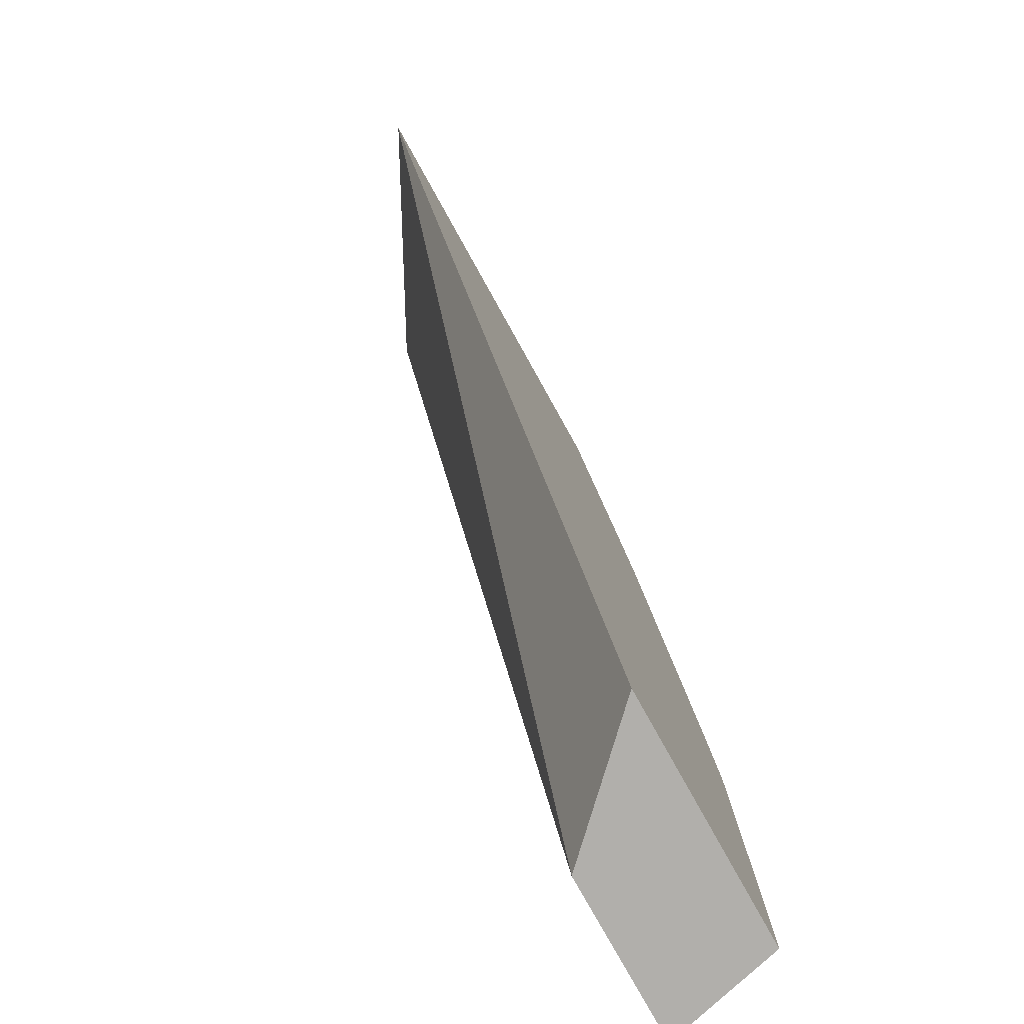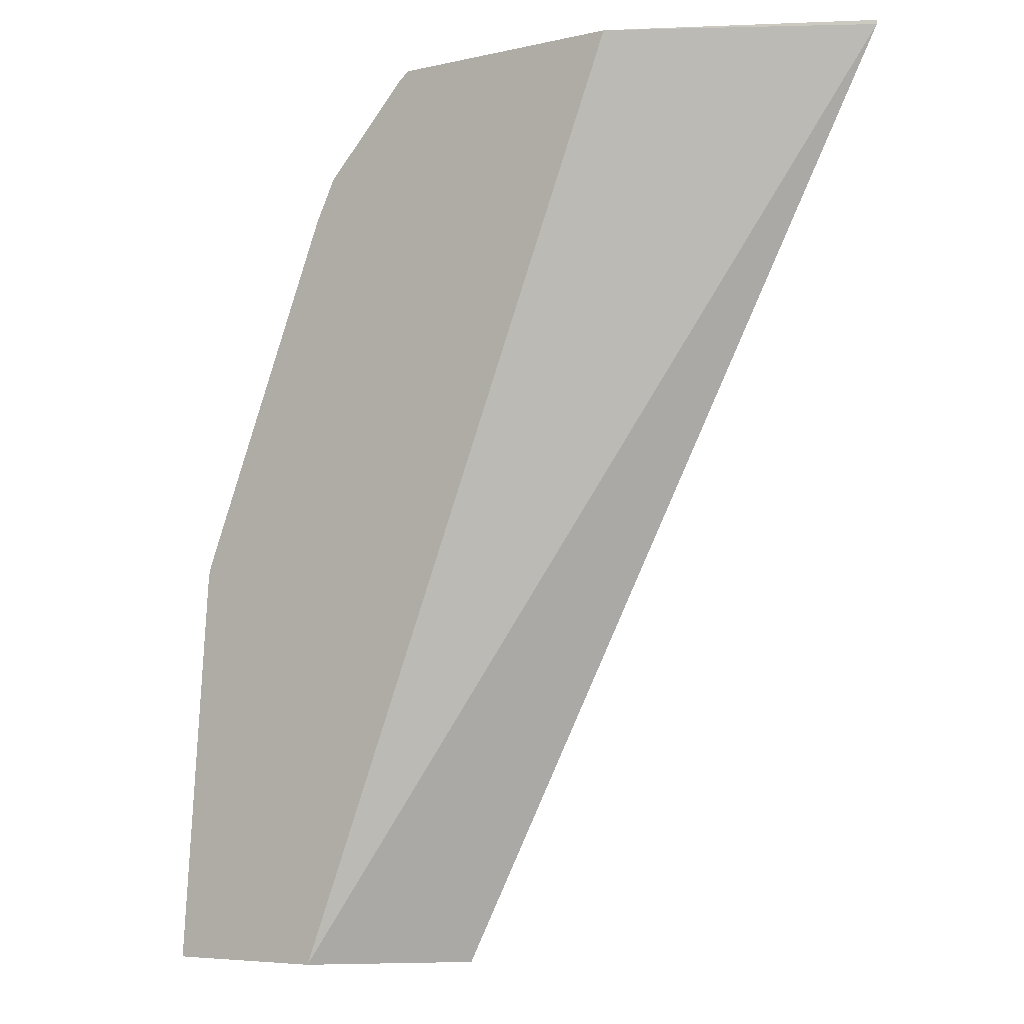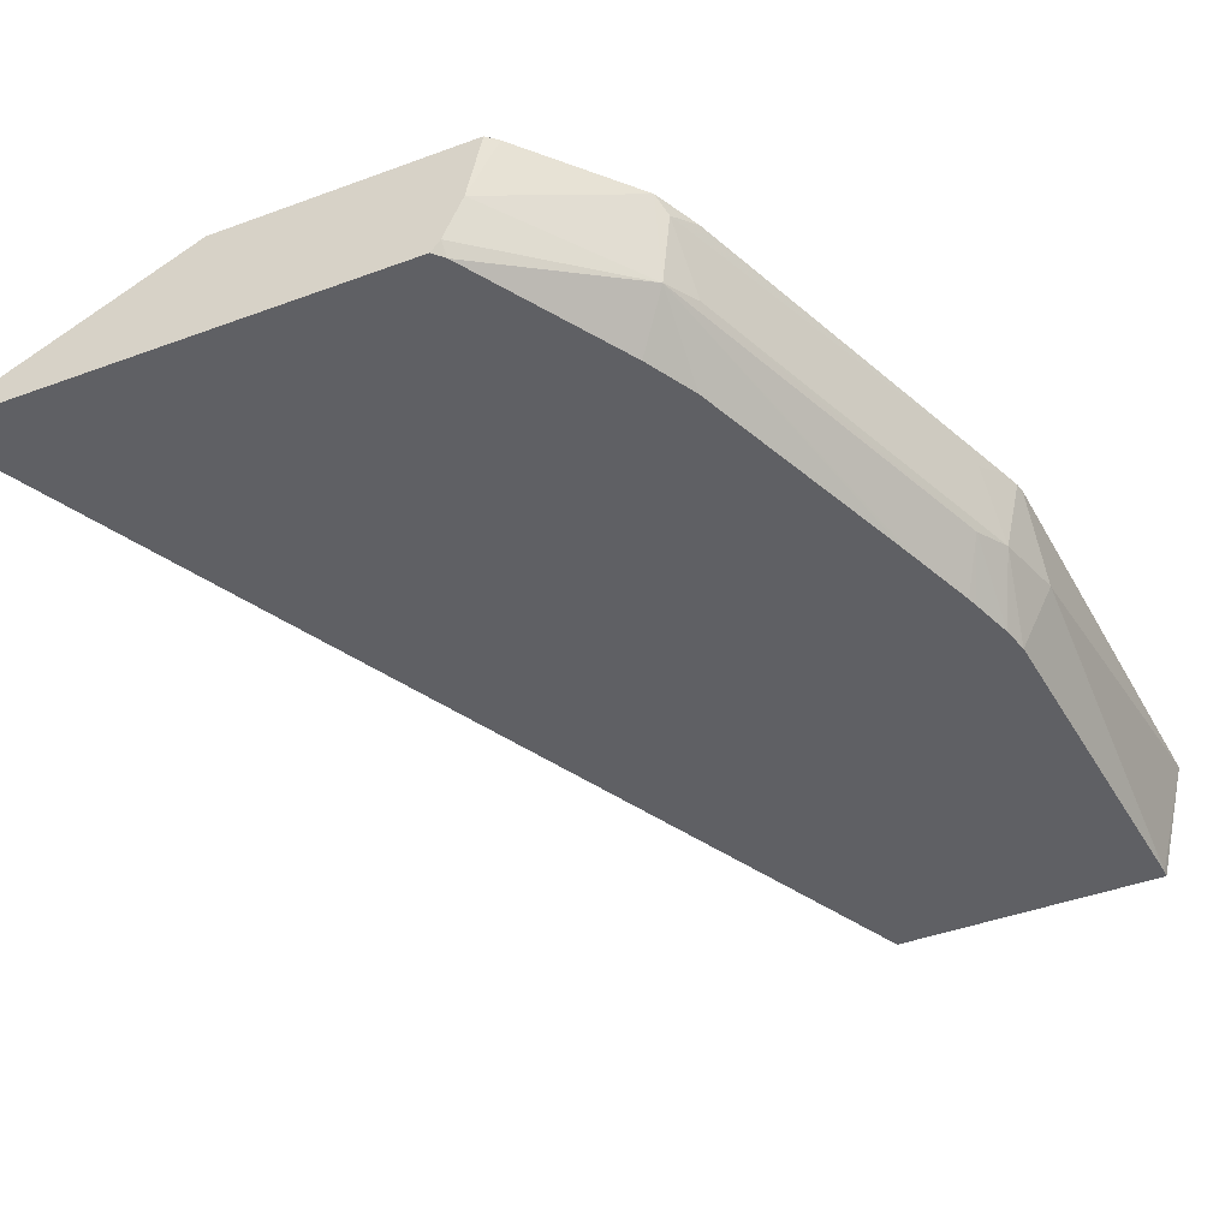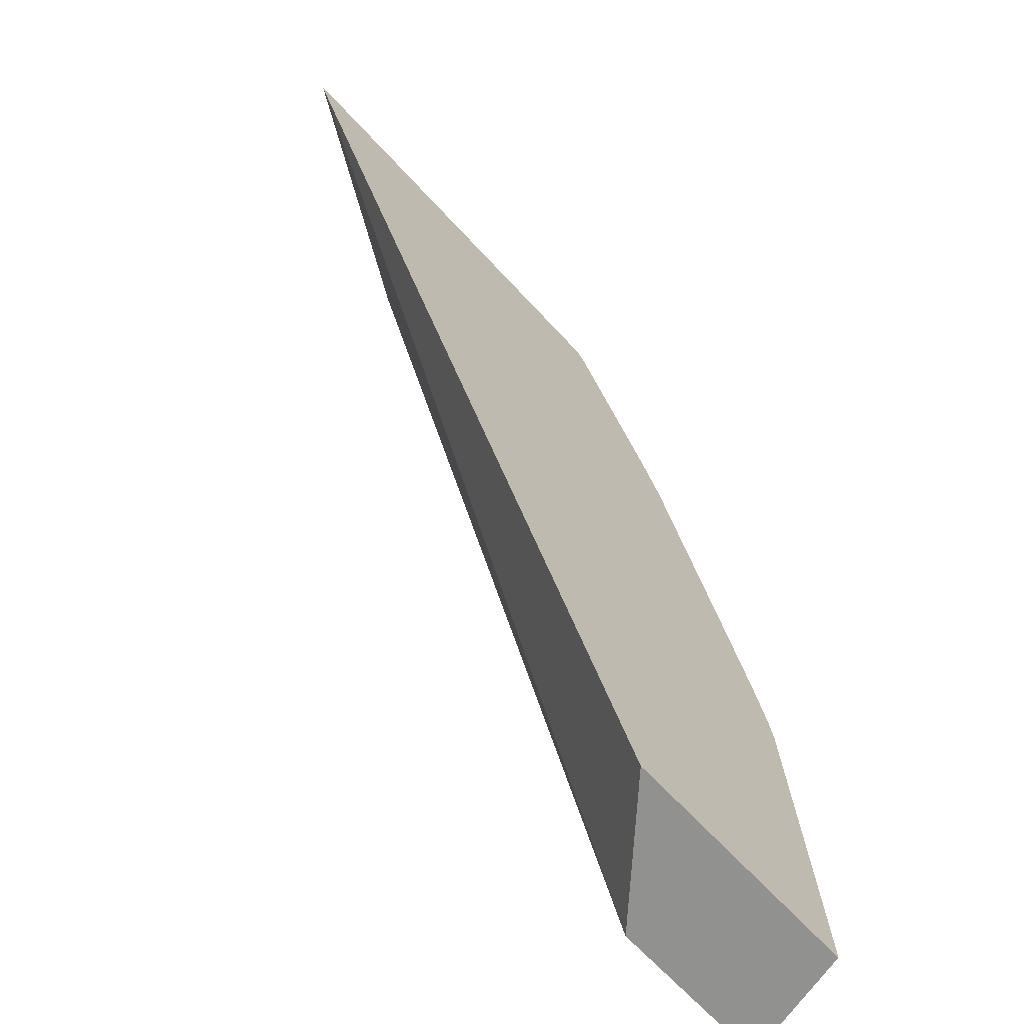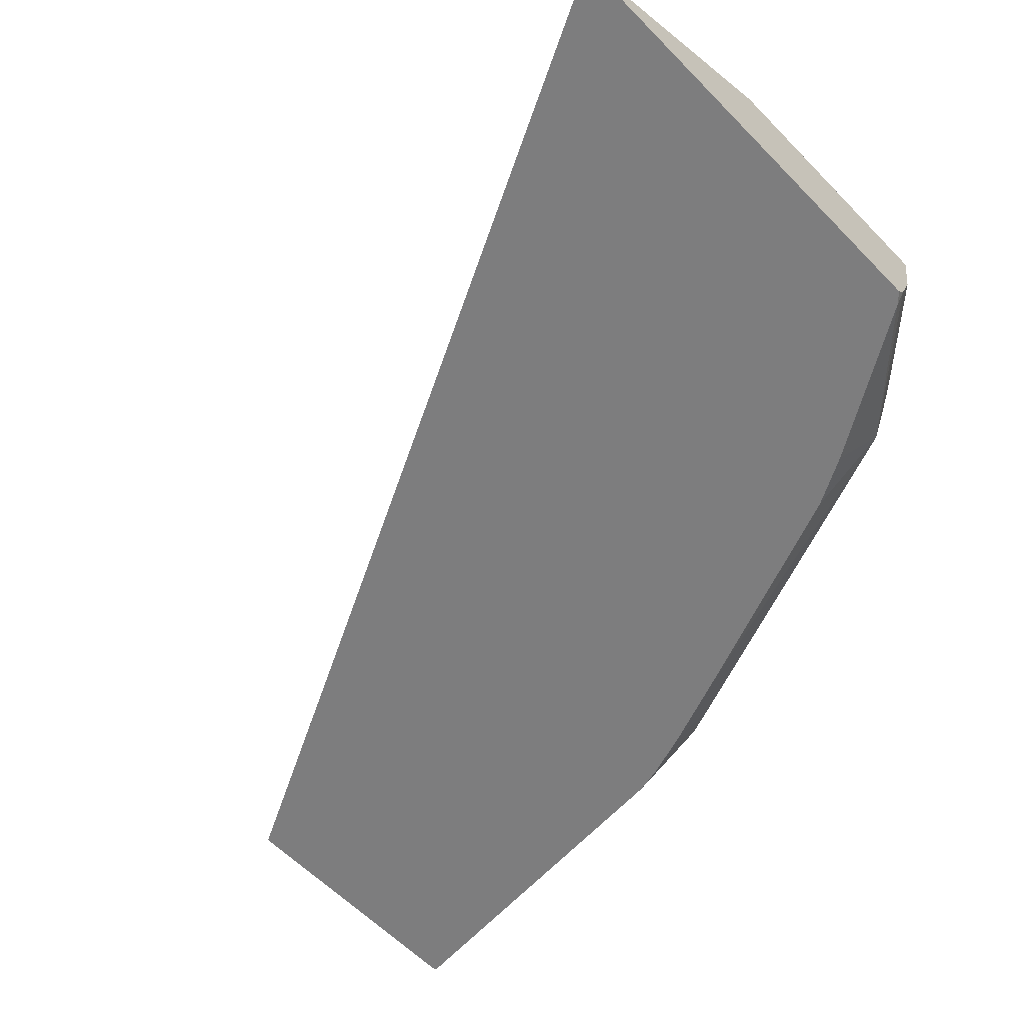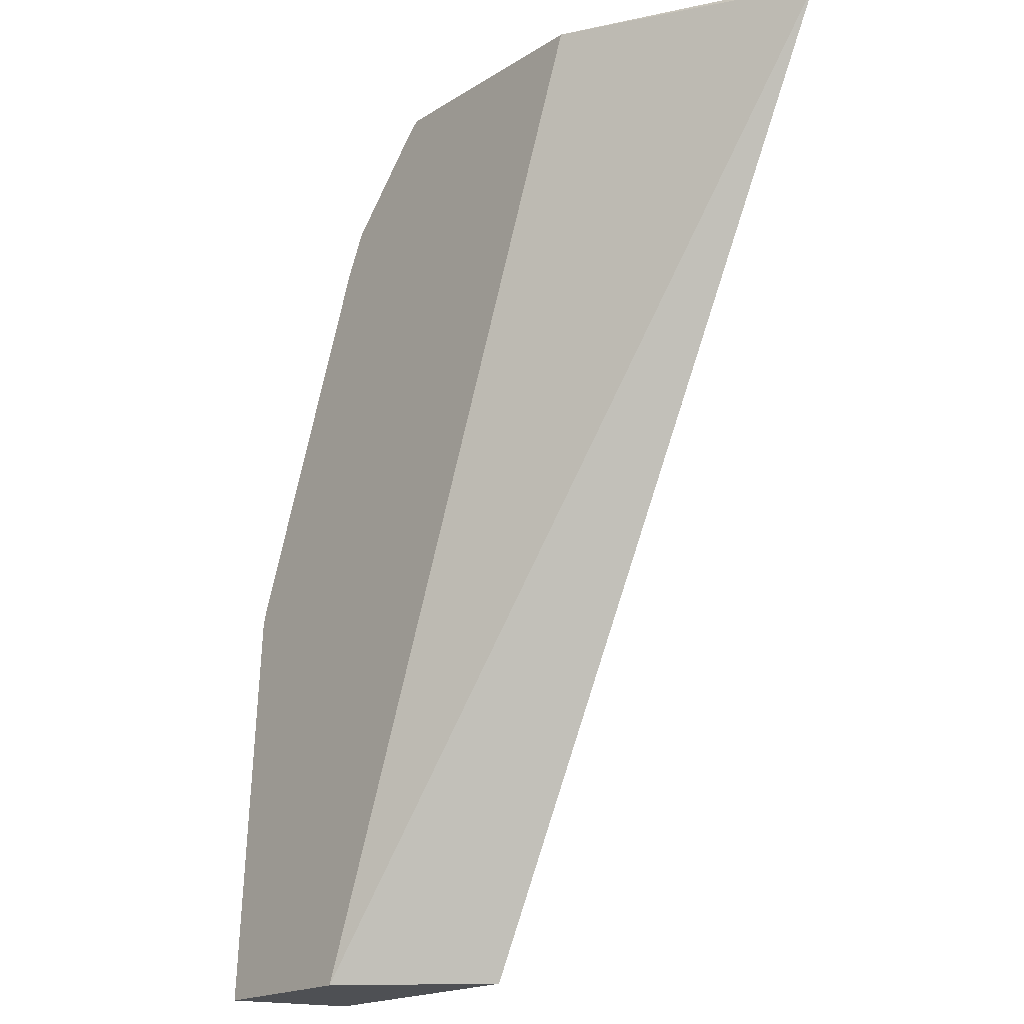
<metadata>
{"format":"obj","ext":"obj","renderer":"f3d","projection":"perspective","resolution":1024,"background":"white","views":[{"elev":-78.1,"azim":-60.9,"up":"+Z"},{"elev":-6.0,"azim":-145.5,"up":"+Z"},{"elev":-44.2,"azim":23.3,"up":"+Y"},{"elev":-65.9,"azim":-47.5,"up":"+Z"},{"elev":-59.1,"azim":-46.4,"up":"+Y"},{"elev":-18.5,"azim":-129.9,"up":"+Z"}]}
</metadata>
<code>
v 0.7298 -0.6222 0.0001625
v 0.7156 -0.6798 0.003473
v 0.7156 -0.6798 0.0001625
v 0.6485 -0.6222 0.0001625
v 0.7156 -0.6222 0.191
v 0.7156 -0.6506 0.1627
v 0.701 -0.6798 0.1627
v 0.5922 -0.6798 0.0001625
v 0.3667 -0.6798 0.4317
v 0.4771 -0.6222 0.4337
v 0.7147 -0.6222 0.1952
v 0.7075 -0.6546 0.1952
v 0.698 -0.6798 0.1748
v 0.3667 -0.6798 0.4337
v 0.5904 -0.6222 0.4337
v 0.7115 -0.6222 0.2035
v 0.7048 -0.6289 0.2169
v 0.6424 -0.6546 0.3578
v 0.6994 -0.6587 0.2115
v 0.6914 -0.6798 0.1936
v 0.572 -0.6798 0.4337
v 0.5842 -0.654 0.4337
v 0.5953 -0.6222 0.4296
v 0.6464 -0.6222 0.3661
v 0.6397 -0.6289 0.3795
v 0.6343 -0.6587 0.3741
v 0.6779 -0.6798 0.2277
v 0.6898 -0.6798 0.1981
v 0.576 -0.6743 0.4337
v 0.5766 -0.6798 0.4291
v 0.6364 -0.6222 0.3862
v 0.6397 -0.6222 0.3795
v 0.6203 -0.6798 0.36
v 0.6329 -0.6798 0.3374
v 0.675 -0.6798 0.2351
f 15 22 23
f 13 19 20
f 12 19 13
f 12 18 19
f 12 25 18
f 12 17 25
f 10 29 22
f 11 16 12
f 10 22 15
f 16 24 25
f 10 21 29
f 10 14 21
f 9 14 10
f 12 16 17
f 16 25 17
f 19 26 27
f 18 26 19
f 26 30 33
f 26 29 30
f 26 35 27
f 26 34 35
f 26 33 34
f 25 31 26
f 18 25 26
f 7 12 13
f 22 31 23
f 22 26 31
f 22 29 26
f 21 30 29
f 19 28 20
f 19 27 28
f 24 32 25
f 25 32 31
f 6 12 7
f 5 11 6
f 1 2 3
f 1 3 8
f 1 8 4
f 1 4 10
f 6 11 12
f 1 15 23
f 1 23 31
f 1 31 32
f 1 32 24
f 1 24 16
f 1 16 11
f 1 11 5
f 1 5 6
f 1 6 2
f 2 6 7
f 1 10 15
f 2 13 20
f 2 7 13
f 4 9 10
f 2 8 3
f 2 9 8
f 2 14 9
f 2 21 14
f 4 8 9
f 2 33 30
f 2 34 33
f 2 35 34
f 2 27 35
f 2 28 27
f 2 30 21
f 2 20 28

</code>
